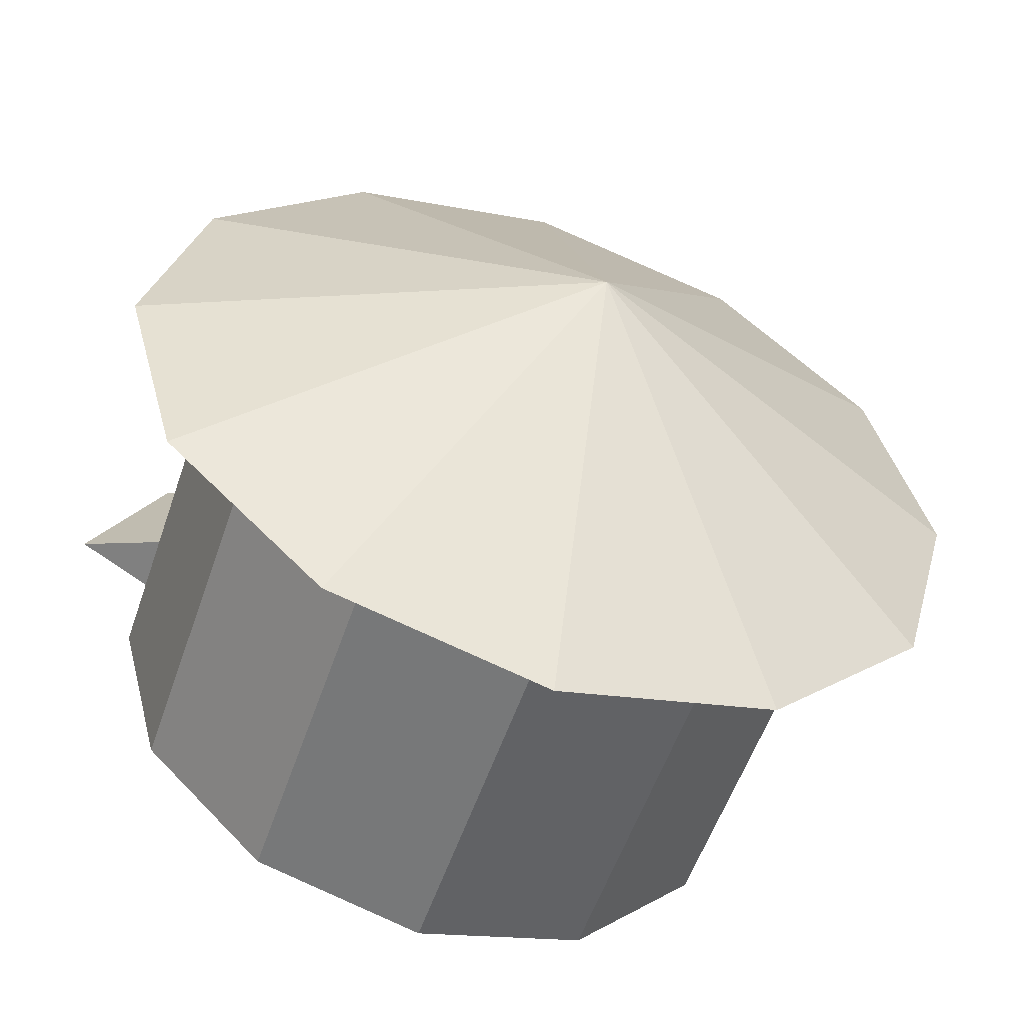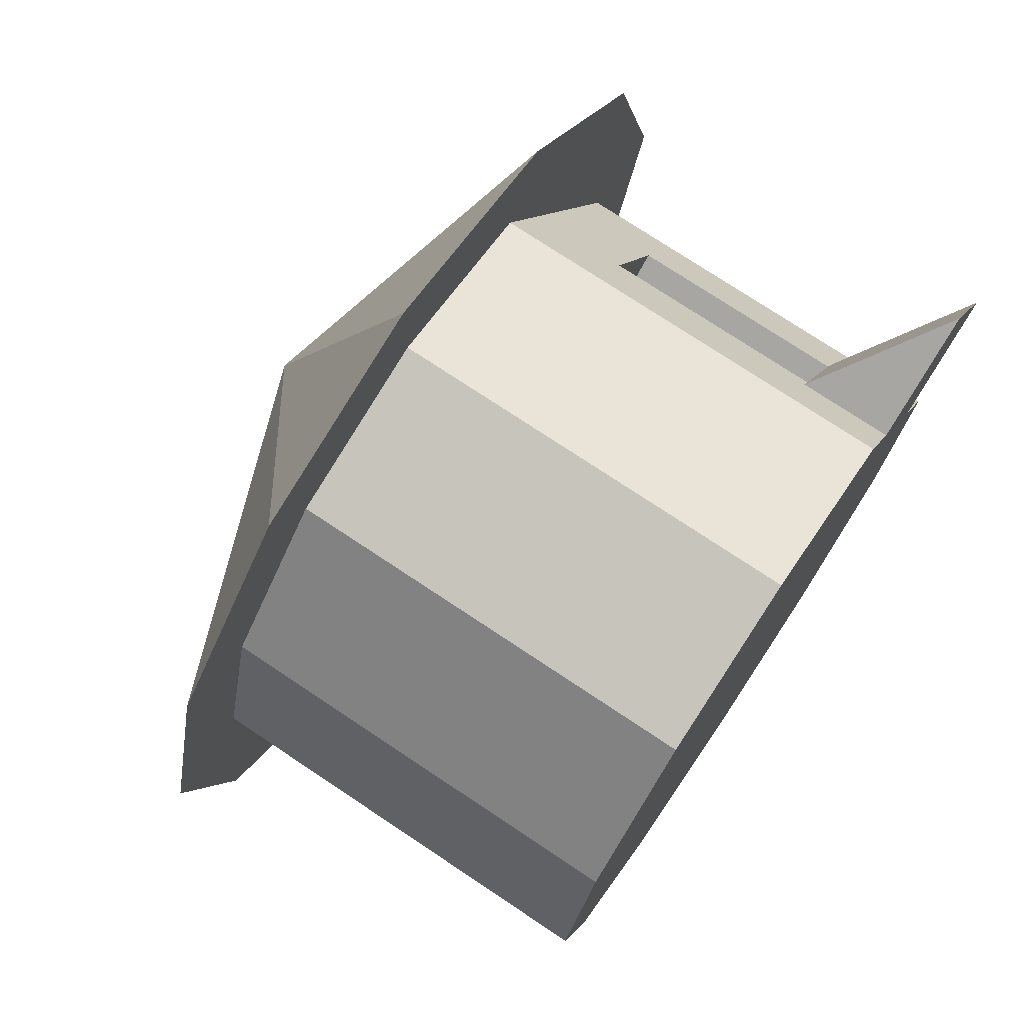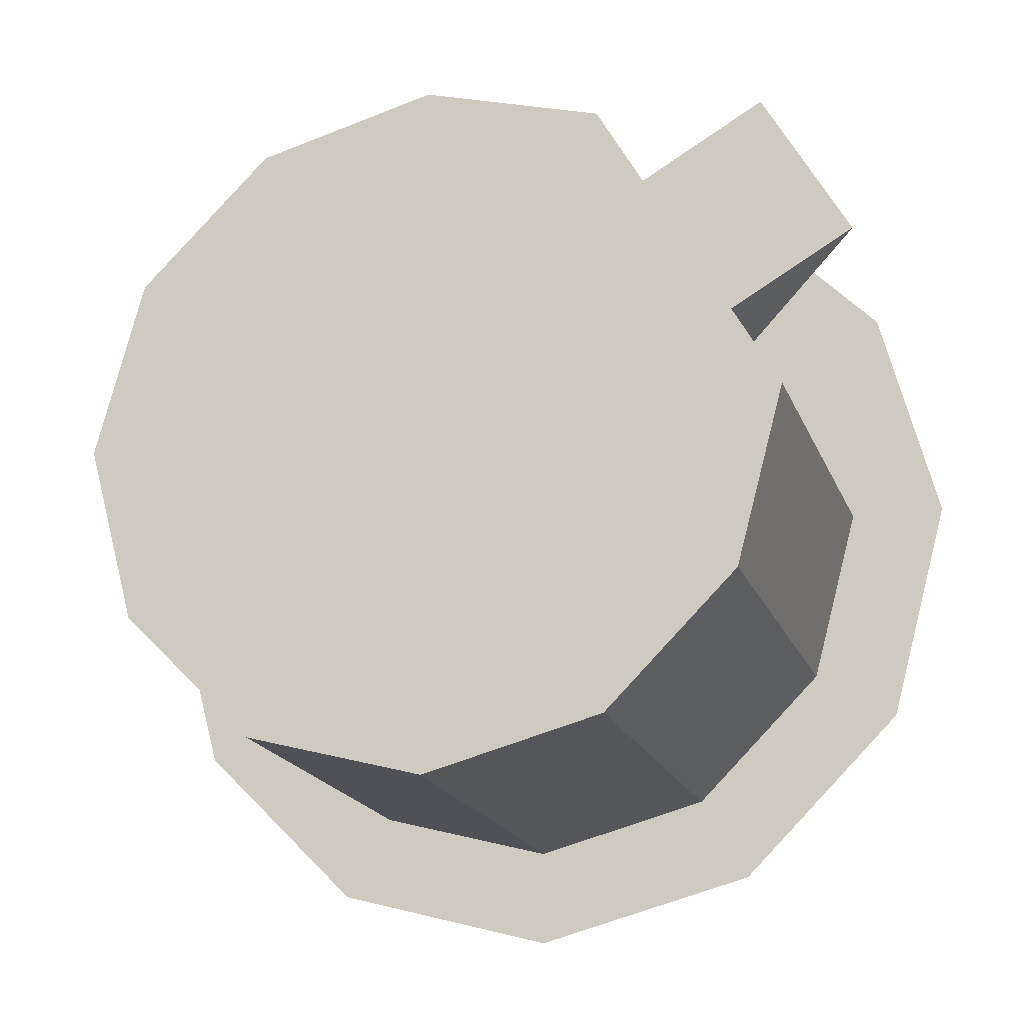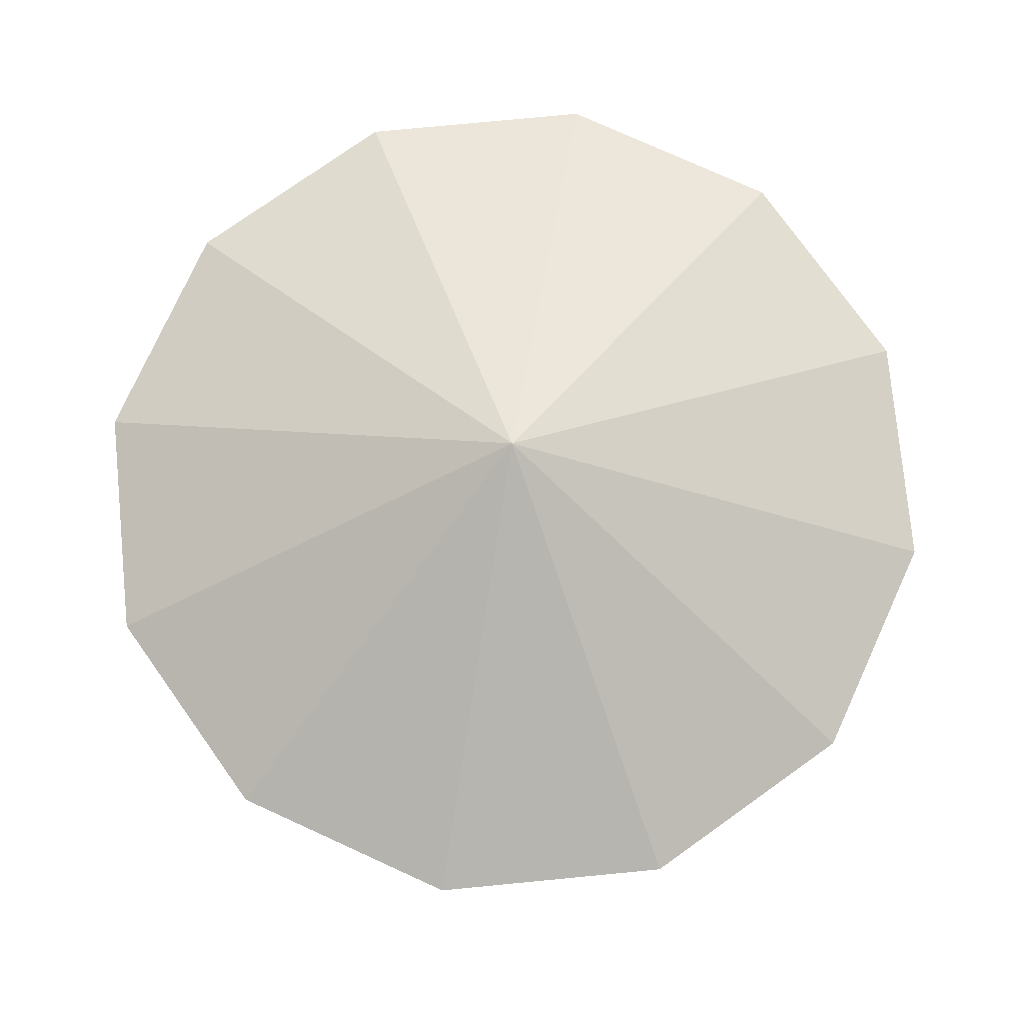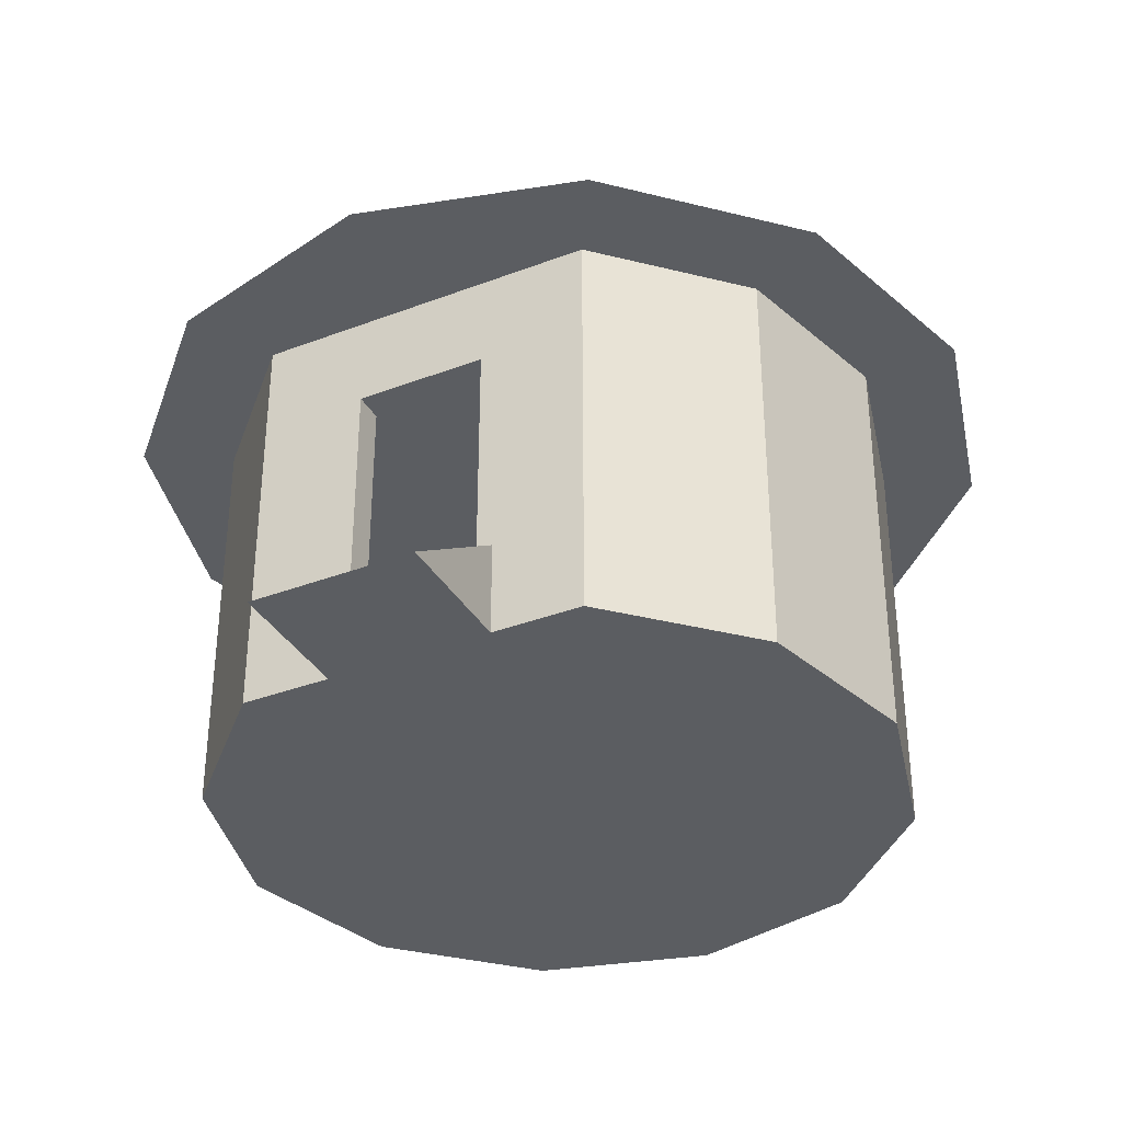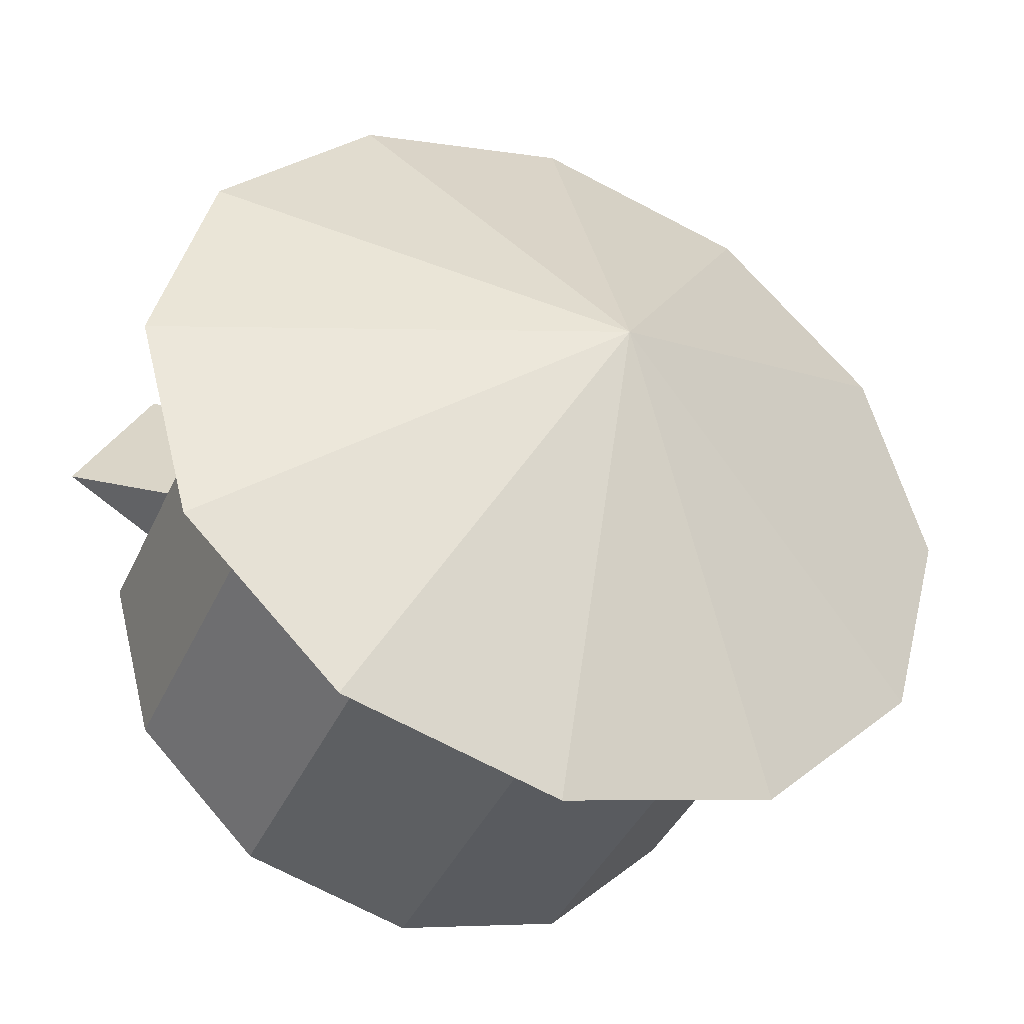
<metadata>
{"format":"obj","ext":"obj","renderer":"f3d","projection":"perspective","resolution":1024,"background":"white","views":[{"elev":-55.2,"azim":161.3,"up":"+Z"},{"elev":74.7,"azim":-56.3,"up":"+Z"},{"elev":-18.2,"azim":16.4,"up":"+Z"},{"elev":76.4,"azim":-50.5,"up":"+Y"},{"elev":-35.7,"azim":86.7,"up":"+Y"},{"elev":-40.5,"azim":157.0,"up":"+Z"}]}
</metadata>
<code>
o Cylinder.002
v 63.56 -0.4326 10.38
v 63.57 3.052 10.08
v 62.1 -0.4326 9.988
v 62.27 3.052 9.727
v 61.03 -0.4326 8.921
v 61.31 3.052 8.773
v 60.64 -0.4326 7.463
v 60.96 3.052 7.47
v 61.03 -0.4326 6.005
v 61.31 3.052 6.167
v 62.1 -0.4326 4.937
v 62.27 3.052 5.213
v 63.56 -0.4326 4.547
v 63.57 3.052 4.864
v 65.01 -0.4326 4.937
v 64.87 3.052 5.213
v 66.08 -0.4326 6.005
v 65.83 3.052 6.167
v 66.02 0.3648 8.246
v 65.8 2.244 8.119
v 65.47 0.3648 9.205
v 65.25 2.244 9.079
v 62.1 3.052 9.988
v 63.56 3.052 10.38
v 61.03 3.052 8.921
v 60.64 3.052 7.463
v 61.03 3.052 6.005
v 62.1 3.052 4.937
v 63.56 3.052 4.547
v 65.01 3.052 4.937
v 66.08 3.052 6.005
v 66.02 2.244 8.246
v 65.47 2.244 9.205
v 62.27 0.3648 9.727
v 63.57 0.3648 10.08
v 61.31 0.3648 8.773
v 60.96 0.3648 7.47
v 61.31 0.3648 6.167
v 62.27 0.3648 5.213
v 63.57 0.3648 4.864
v 64.87 0.3648 5.213
v 65.83 0.3648 6.167
v 65.8 0.3648 8.119
v 65.25 0.3648 9.079
v 64.87 3.052 9.727
v 66.18 3.052 7.47
v 64.87 0.3648 9.727
v 66.18 0.3648 7.47
v 66.47 3.052 7.463
v 66.47 -0.4326 7.463
v 65.01 -0.4326 9.988
v 65.01 3.052 9.988
f 24 3 1
f 23 5 3
f 25 7 5
f 26 9 7
f 27 11 9
f 28 13 11
f 29 15 13
f 30 17 15
f 31 50 17
f 45 49 46
f 52 1 51
f 3 11 50
f 8 38 10
f 4 24 2
f 6 23 4
f 8 25 6
f 10 26 8
f 10 28 27
f 12 29 28
f 14 30 29
f 16 31 30
f 18 49 31
f 20 33 22
f 2 52 45
f 35 41 37
f 2 34 4
f 16 42 18
f 10 39 12
f 45 35 2
f 4 36 6
f 18 48 46
f 12 40 14
f 6 37 8
f 14 41 16
f 22 46 20
f 44 48 47
f 22 47 45
f 20 48 43
f 32 50 49
f 21 50 19
f 33 49 52
f 33 51 21
f 20 19 32
f 43 21 19
f 22 21 44
f 24 23 3
f 23 25 5
f 25 26 7
f 26 27 9
f 27 28 11
f 28 29 13
f 29 30 15
f 30 31 17
f 31 49 50
f 45 52 49
f 52 24 1
f 51 1 3
f 3 5 7
f 7 9 11
f 11 13 15
f 15 17 50
f 50 51 3
f 3 7 11
f 11 15 50
f 8 37 38
f 4 23 24
f 6 25 23
f 8 26 25
f 10 27 26
f 10 12 28
f 12 14 29
f 14 16 30
f 16 18 31
f 18 46 49
f 20 32 33
f 2 24 52
f 36 34 35
f 35 47 48
f 48 42 41
f 41 40 39
f 39 38 37
f 37 36 35
f 35 48 41
f 41 39 37
f 2 35 34
f 16 41 42
f 10 38 39
f 45 47 35
f 4 34 36
f 18 42 48
f 12 39 40
f 6 36 37
f 14 40 41
f 22 45 46
f 44 43 48
f 22 44 47
f 20 46 48
f 32 19 50
f 21 51 50
f 33 32 49
f 33 52 51
f 20 43 19
f 43 44 21
f 22 33 21
o Cylinder.005
v 61.7 3.052 10.68
v 63.56 3.052 11.18
v 60.34 3.052 9.32
v 59.84 3.052 7.463
v 60.34 3.052 5.606
v 61.7 3.052 4.247
v 63.56 3.052 3.749
v 65.41 3.052 4.247
v 66.77 3.052 5.606
v 67.27 3.052 7.463
v 66.77 3.052 9.32
v 65.41 3.052 10.68
v 63.56 4.553 7.463
f 59 58 65
f 54 57 61
f 56 55 65
f 63 62 65
f 60 59 65
f 57 56 65
f 64 63 65
f 53 54 65
f 61 60 65
f 58 57 65
f 54 64 65
f 55 53 65
f 62 61 65
f 61 62 63
f 63 64 54
f 54 53 55
f 55 56 57
f 57 58 59
f 59 60 61
f 61 63 54
f 54 55 57
f 57 59 61
o Cube.008
v 66.09 -0.4326 8.128
v 66.09 0.3648 8.128
v 67.07 -0.4326 8.696
v 65.39 -0.4326 9.33
v 65.39 0.3648 9.33
v 66.38 -0.4326 9.898
f 66 67 68
f 71 70 69
f 70 66 69
f 71 66 68
f 70 68 67
f 70 67 66
f 71 69 66
f 70 71 68

</code>
